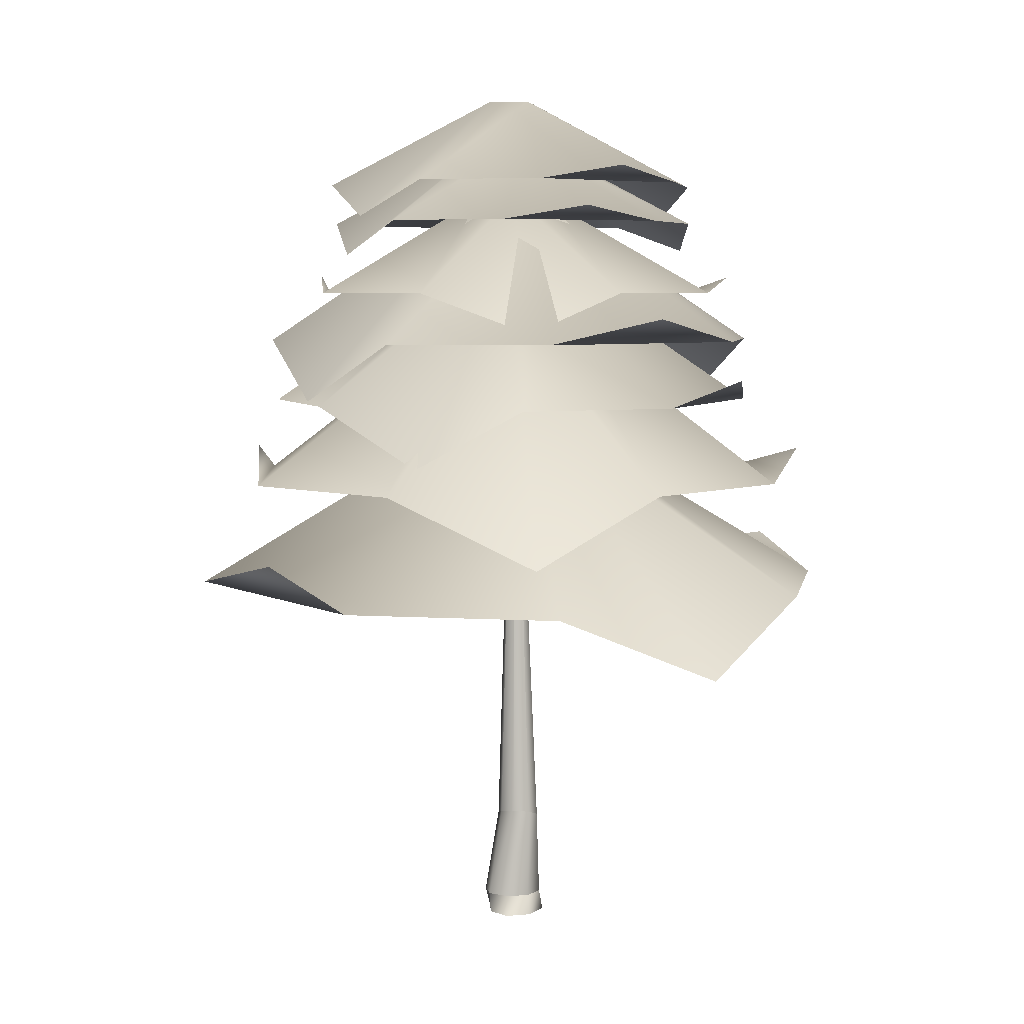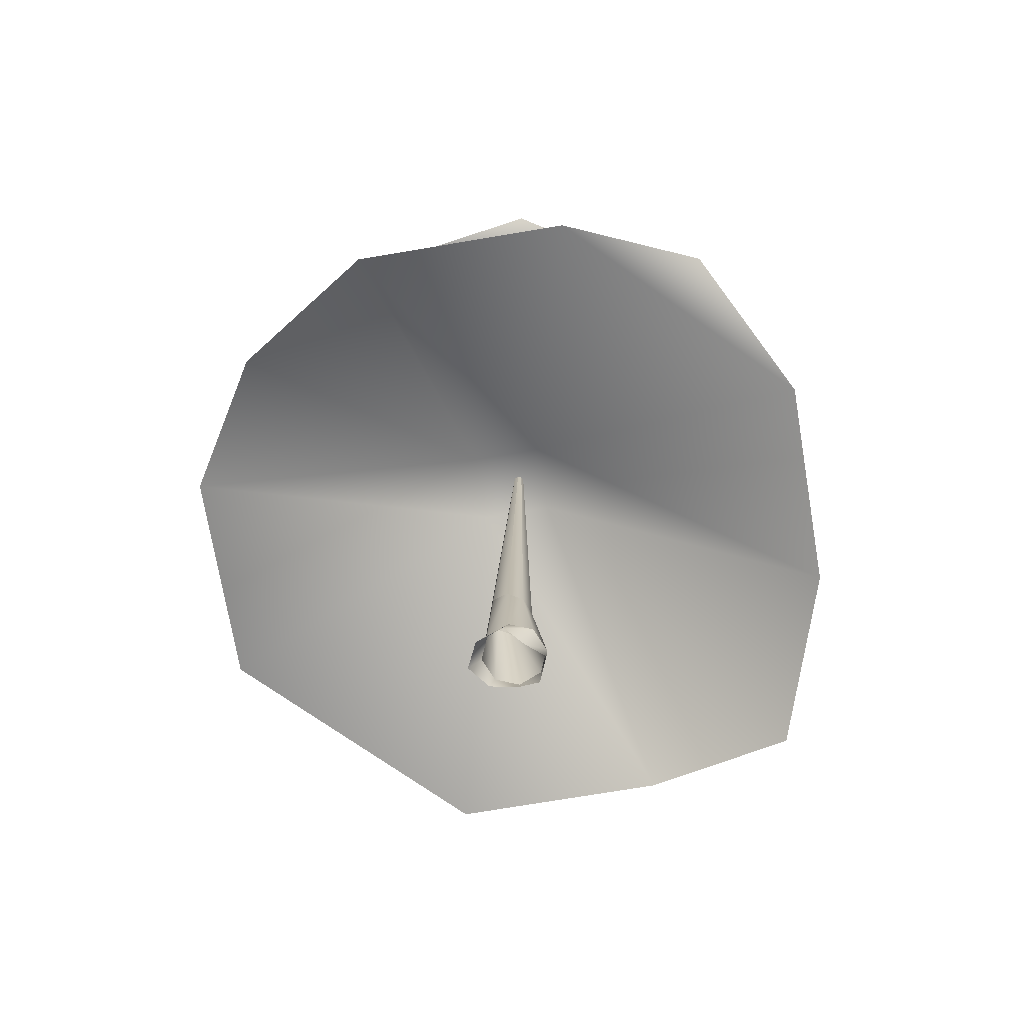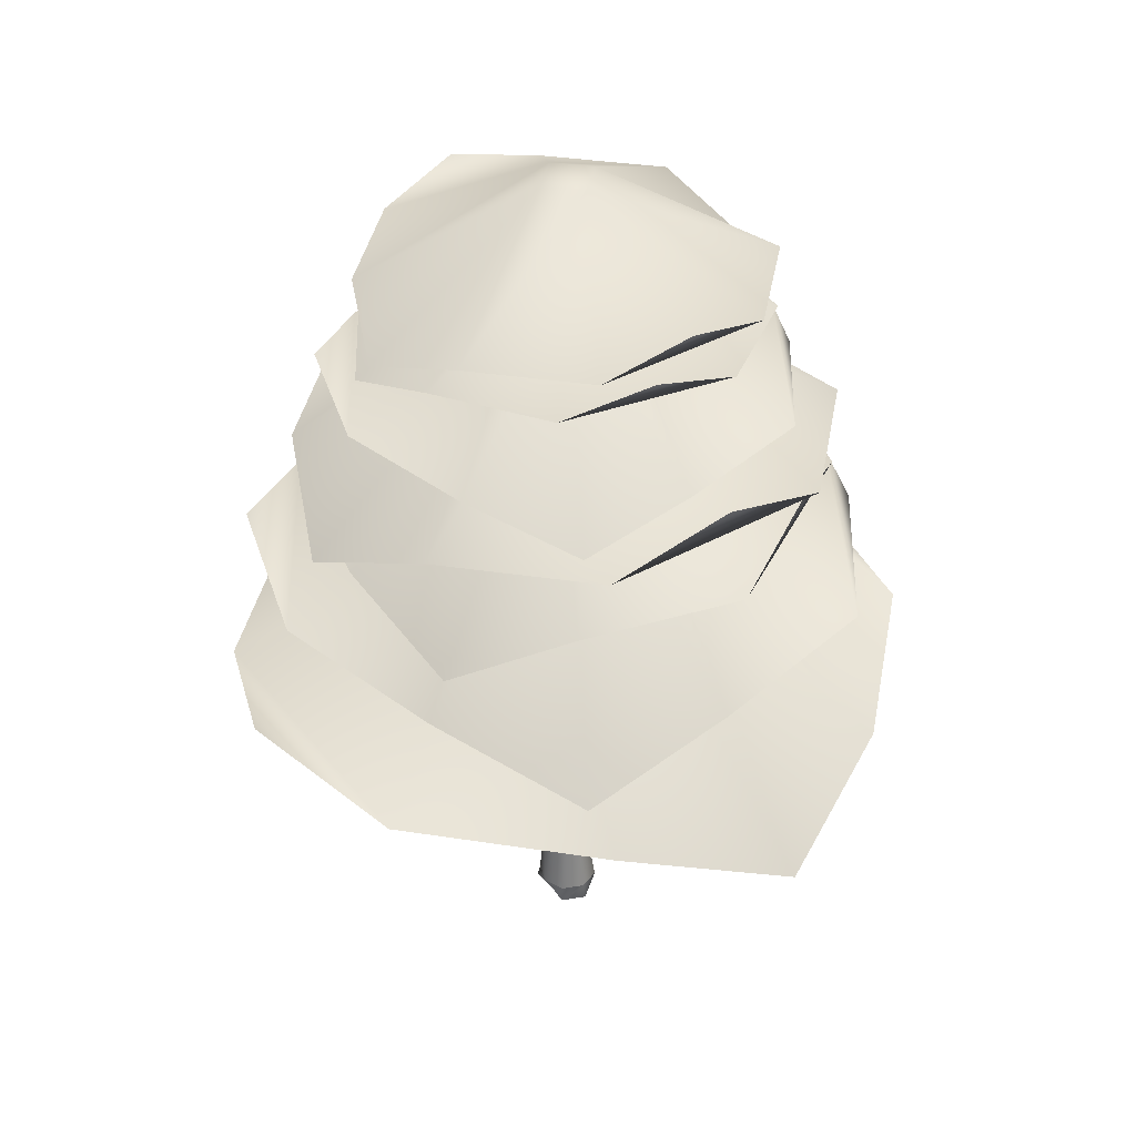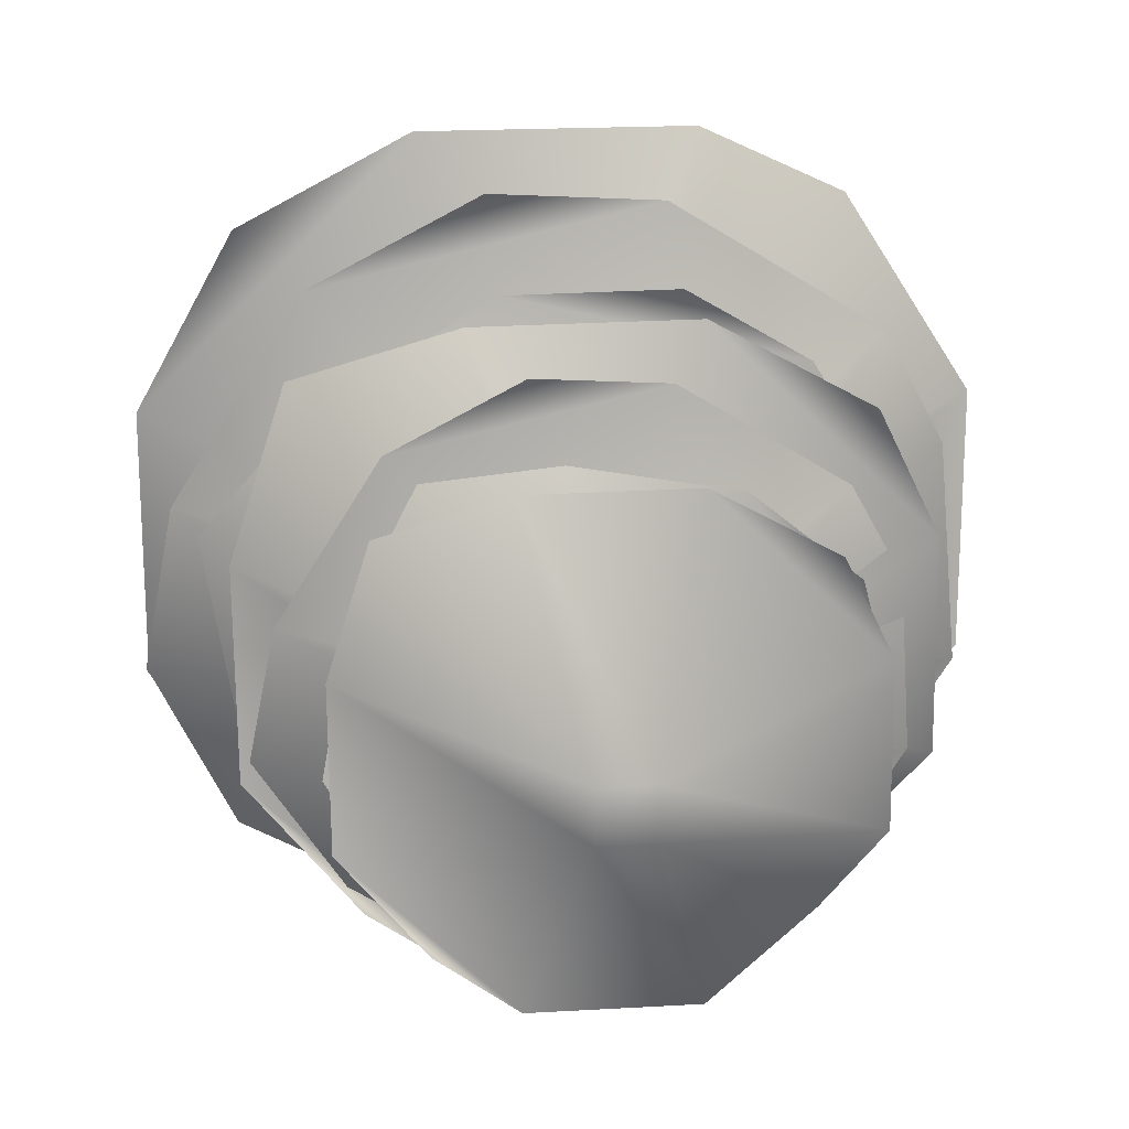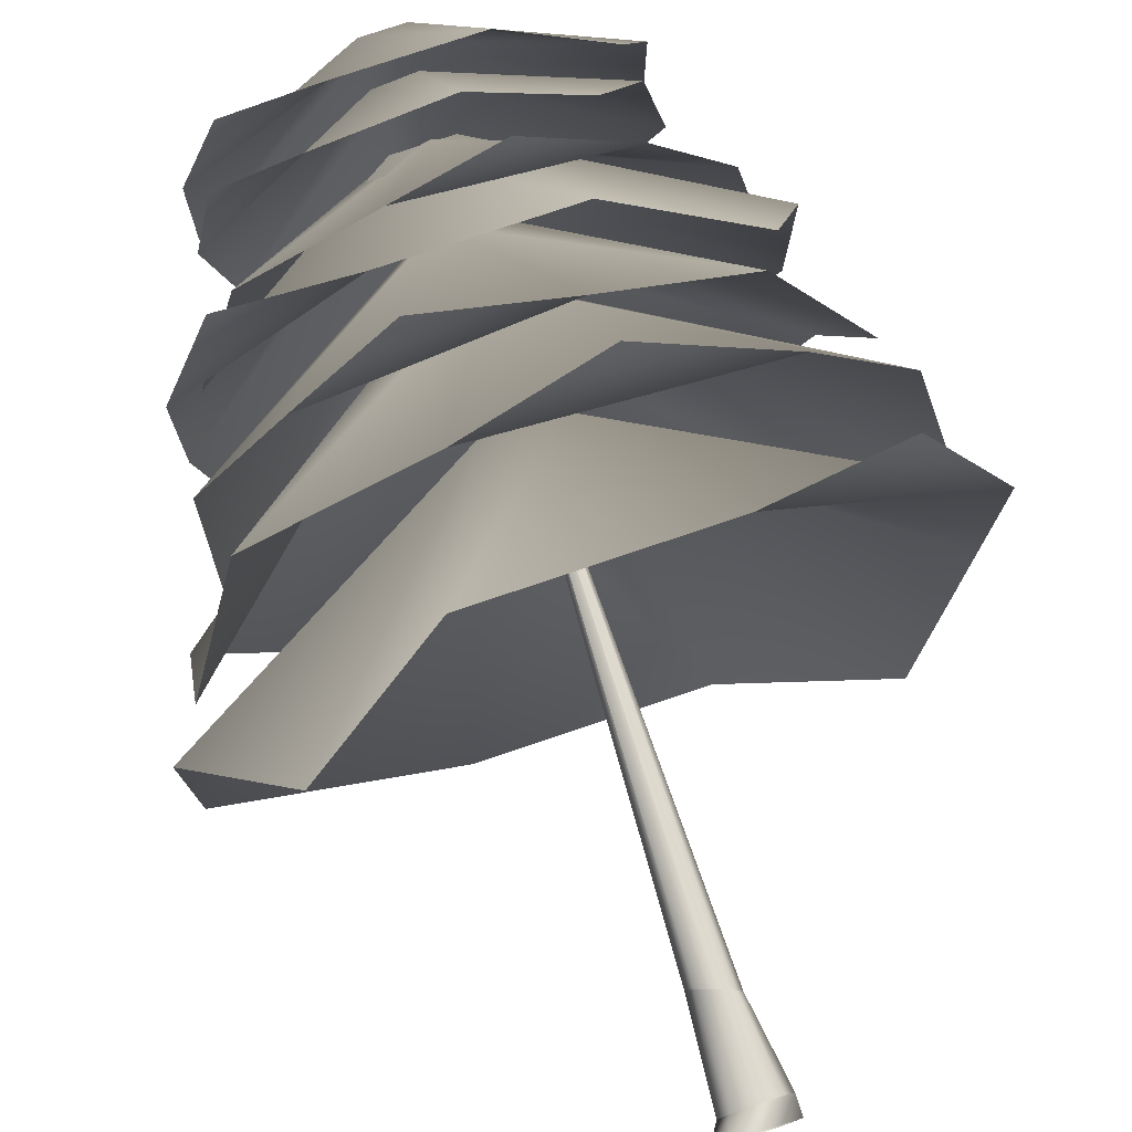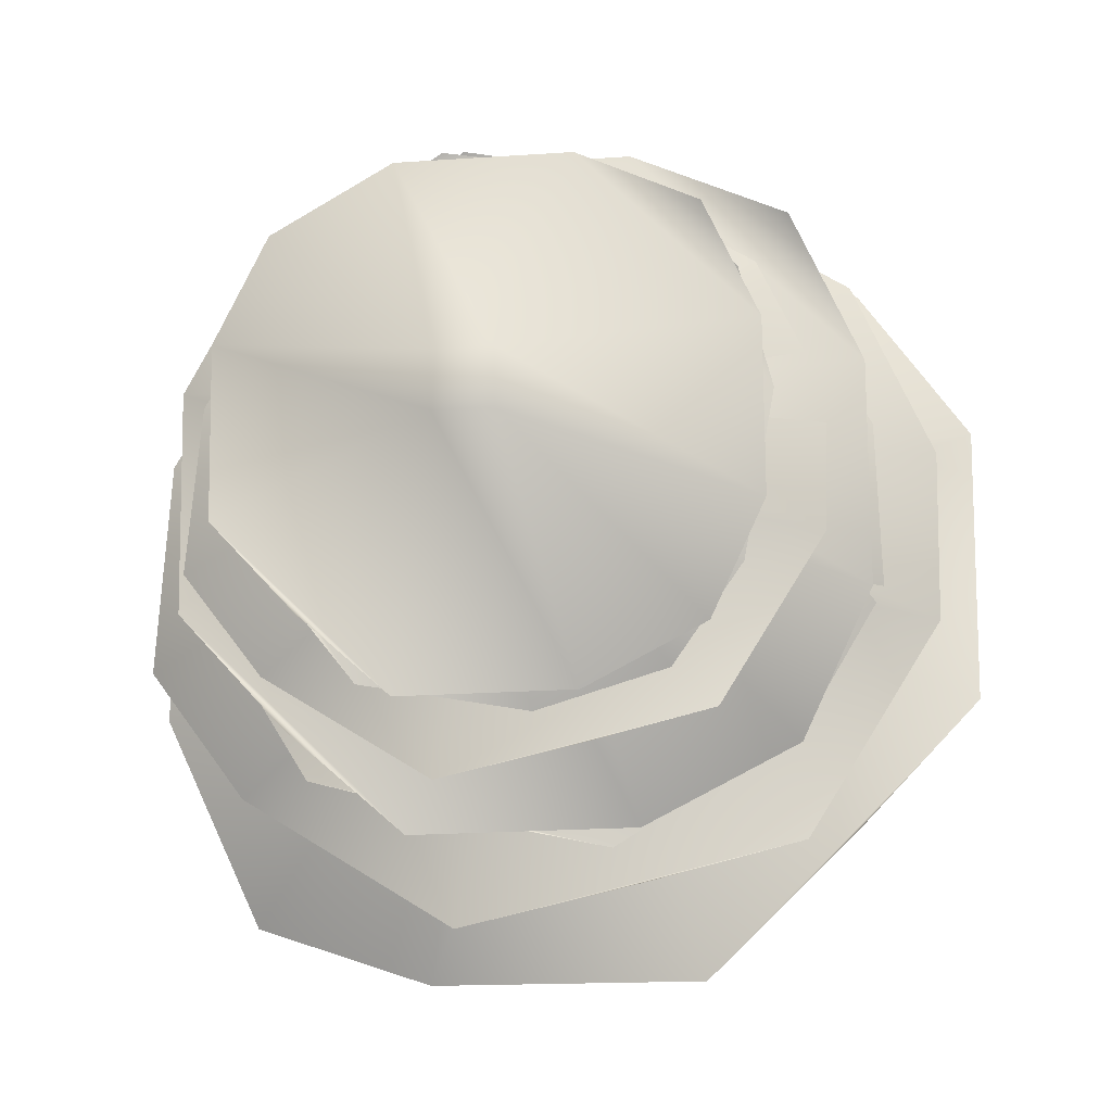
<metadata>
{"format":"obj","ext":"obj","renderer":"f3d","projection":"perspective","resolution":1024,"background":"white","views":[{"elev":5.8,"azim":-79.4,"up":"+Y"},{"elev":-72.0,"azim":9.6,"up":"+Y"},{"elev":39.1,"azim":100.9,"up":"+Y"},{"elev":21.0,"azim":174.9,"up":"+Z"},{"elev":77.7,"azim":-18.7,"up":"+Z"},{"elev":-14.9,"azim":-172.3,"up":"+Z"}]}
</metadata>
<code>
v 6.962 -4.985 0.1646
v 5.103 -0.8561 -4.669
v 7.037 -0.8561 0
v 4.788 -4.985 -5.085
v 0.4346 -0.8561 -6.603
v -0.02535 -4.985 -5.392
v -4.234 -0.8561 -4.669
v -5.32 -4.985 -4.257
v -6.168 -0.8561 0
v -8.837 -4.985 0.2721
v -4.234 -0.8561 4.669
v -6.34 -4.985 5.491
v 0.4346 -0.8561 6.603
v -0.462 -4.985 7.589
v 5.103 -0.8561 4.669
v 3.147 -4.985 3.386
v 3.146 17.13 -1.948
v 4.45 16.67 1.393
v 0 18.26 -3.332
v -3.146 19.38 -1.948
v -4.45 19.84 1.393
v -3.146 19.38 4.733
v 0 18.26 6.117
v 3.146 17.13 4.733
v -69.44 76.27 23.15
v -50.25 61.13 53.96
v -7.695 114.7 7.695
v -23.15 76.27 69.44
v 7.695 114.7 7.695
v 23.15 76.27 69.44
v 69.44 76.27 23.15
v 52.52 82.52 55.49
v -69.44 76.27 -23.15
v -7.695 114.7 -7.695
v 7.695 114.7 -7.695
v 69.44 76.27 -23.15
v -49.22 83.54 -45.85
v -23.15 76.27 -69.44
v 23.15 76.27 -69.44
v 55.57 64.18 -57.57
v -63.55 100.8 -15.25
v -63.56 85.7 17.17
v -9.465 139.2 2.197
v -50.33 100.8 41.69
v 2.197 139.2 9.465
v -15.25 100.8 63.55
v 41.69 100.8 50.33
v 13.6 107.1 66.86
v -41.69 100.8 -50.33
v -2.197 139.2 -9.465
v 9.465 139.2 -2.197
v 63.55 100.8 15.25
v -15.65 108.1 -57.99
v 15.25 100.8 -63.55
v 50.33 100.8 -41.69
v 69.29 88.75 -17.38
v -42.5 118.9 -35.77
v -54.84 106 -11.14
v -8.03 151.5 -1.931
v -54.12 118.9 12.54
v -1.931 151.5 8.03
v -35.77 118.9 42.5
v 12.54 118.9 54.12
v -15.11 124.2 55.99
v -12.54 118.9 -54.12
v 1.931 151.5 -8.03
v 8.03 151.5 1.931
v 42.5 118.9 35.77
v 10.17 125.1 -50.03
v 35.77 118.9 -42.5
v 54.12 118.9 -12.54
v 59.28 108.6 13.15
v -18.43 133.1 -53.58
v -42.14 120 -38.5
v -6.013 166.4 -5.9
v -53.92 133.1 -17.41
v -5.9 166.4 6.013
v -53.58 133.1 18.43
v -17.41 133.1 53.92
v -42.57 138.5 41.07
v 17.41 133.1 -53.92
v 5.9 166.4 -6.013
v 6.013 166.4 5.9
v 18.43 133.1 53.58
v 35.13 139.4 -38.44
v 53.58 133.1 -18.43
v 53.92 133.1 17.41
v 44.97 122.6 42.59
v -47.66 144.1 -11.44
v -47.67 135.3 12.88
v -7.099 166.5 1.648
v -37.75 144.1 31.27
v 1.648 166.5 7.099
v -11.44 144.1 47.66
v 31.27 144.1 37.75
v 10.2 147.7 50.14
v -31.27 144.1 -37.75
v -1.648 166.5 -7.099
v 7.099 166.5 -1.648
v 47.66 144.1 11.44
v -11.74 148.3 -43.49
v 11.44 144.1 -47.66
v 37.75 144.1 -31.27
v 51.97 137 -13.04
v -5.897 160.3 -41.24
v -25.11 152.8 -33.63
v -3.526 179.3 -5.093
v -36.53 160.3 -20.03
v -5.093 179.3 3.526
v -41.24 160.3 5.897
v -20.03 160.3 36.53
v -36.42 163.4 23.77
v 20.03 160.3 -36.53
v 5.093 179.3 -3.526
v 3.526 179.3 5.093
v 5.897 160.3 41.24
v 30.69 163.9 -22.9
v 41.24 160.3 -5.897
v 36.53 160.3 20.03
v 26.59 154.3 36.98
v -13.82 169 -40.19
v -31.61 161.4 -28.87
v -4.51 188.5 -4.425
v -40.44 169 -13.06
v -4.425 188.5 4.51
v -40.19 169 13.82
v -13.06 169 40.44
v -31.93 172.2 30.8
v 13.06 169 -40.44
v 4.425 188.5 -4.51
v 4.51 188.5 4.425
v 13.82 169 40.19
v 26.35 172.7 -28.83
v 40.19 169 -13.82
v 40.44 169 13.06
v 33.73 162.9 31.94
v 3.146 17.13 -1.948
v 4.45 16.67 1.393
v 0 18.26 -3.332
v -3.146 19.38 -1.948
v -4.45 19.84 1.393
v -3.146 19.38 4.733
v 0 18.26 6.117
v 3.146 17.13 4.733
v 2.388 147.4 0
v 2.388 147.4 0
v 2.388 147.4 0
v 2.388 147.4 0
v 2.388 147.4 0
v 2.388 147.4 0
v 2.388 147.4 0
v 2.388 147.4 0
g veg_level_0
f 1 2 3
f 1 4 2
f 4 5 2
f 4 6 5
f 6 7 5
f 6 8 7
f 8 9 7
f 8 10 9
f 10 11 9
f 10 12 11
f 12 13 11
f 12 14 13
f 14 15 13
f 14 16 15
f 16 3 15
f 16 1 3
f 3 17 18
f 3 2 17
f 2 19 17
f 2 5 19
f 5 20 19
f 5 7 20
f 7 21 20
f 7 9 21
f 9 22 21
f 9 11 22
f 11 23 22
f 11 13 23
f 13 24 23
f 13 15 24
f 15 18 24
f 15 3 18
g veg_level_1
f 138 145 146
f 138 137 145
f 137 147 145
f 137 139 147
f 139 148 147
f 139 140 148
f 140 149 148
f 140 141 149
f 141 150 149
f 141 142 150
f 142 151 150
f 142 143 151
f 143 152 151
f 143 144 152
f 144 146 152
f 144 138 146
g veg_level_2
f 25 26 27
f 28 27 26
f 27 28 29
f 30 29 28
f 29 30 31
f 32 31 30
f 33 25 34
f 27 34 25
f 34 27 35
f 29 35 27
f 35 29 36
f 31 36 29
f 37 33 38
f 34 38 33
f 38 34 39
f 35 39 34
f 39 35 40
f 36 40 35
f 41 42 43
f 44 43 42
f 43 44 45
f 46 45 44
f 45 46 47
f 48 47 46
f 49 41 50
f 43 50 41
f 50 43 51
f 45 51 43
f 51 45 52
f 47 52 45
f 53 49 54
f 50 54 49
f 54 50 55
f 51 55 50
f 55 51 56
f 52 56 51
f 57 58 59
f 60 59 58
f 59 60 61
f 62 61 60
f 61 62 63
f 64 63 62
f 65 57 66
f 59 66 57
f 66 59 67
f 61 67 59
f 67 61 68
f 63 68 61
f 69 65 70
f 66 70 65
f 70 66 71
f 67 71 66
f 71 67 72
f 68 72 67
f 73 74 75
f 76 75 74
f 75 76 77
f 78 77 76
f 77 78 79
f 80 79 78
f 81 73 82
f 75 82 73
f 82 75 83
f 77 83 75
f 83 77 84
f 79 84 77
f 85 81 86
f 82 86 81
f 86 82 87
f 83 87 82
f 87 83 88
f 84 88 83
f 89 90 91
f 92 91 90
f 91 92 93
f 94 93 92
f 93 94 95
f 96 95 94
f 97 89 98
f 91 98 89
f 98 91 99
f 93 99 91
f 99 93 100
f 95 100 93
f 101 97 102
f 98 102 97
f 102 98 103
f 99 103 98
f 103 99 104
f 100 104 99
f 105 106 107
f 108 107 106
f 107 108 109
f 110 109 108
f 109 110 111
f 112 111 110
f 113 105 114
f 107 114 105
f 114 107 115
f 109 115 107
f 115 109 116
f 111 116 109
f 117 113 118
f 114 118 113
f 118 114 119
f 115 119 114
f 119 115 120
f 116 120 115
f 121 122 123
f 124 123 122
f 123 124 125
f 126 125 124
f 125 126 127
f 128 127 126
f 129 121 130
f 123 130 121
f 130 123 131
f 125 131 123
f 131 125 132
f 127 132 125
f 133 129 134
f 130 134 129
f 134 130 135
f 131 135 130
f 135 131 136
f 132 136 131

</code>
